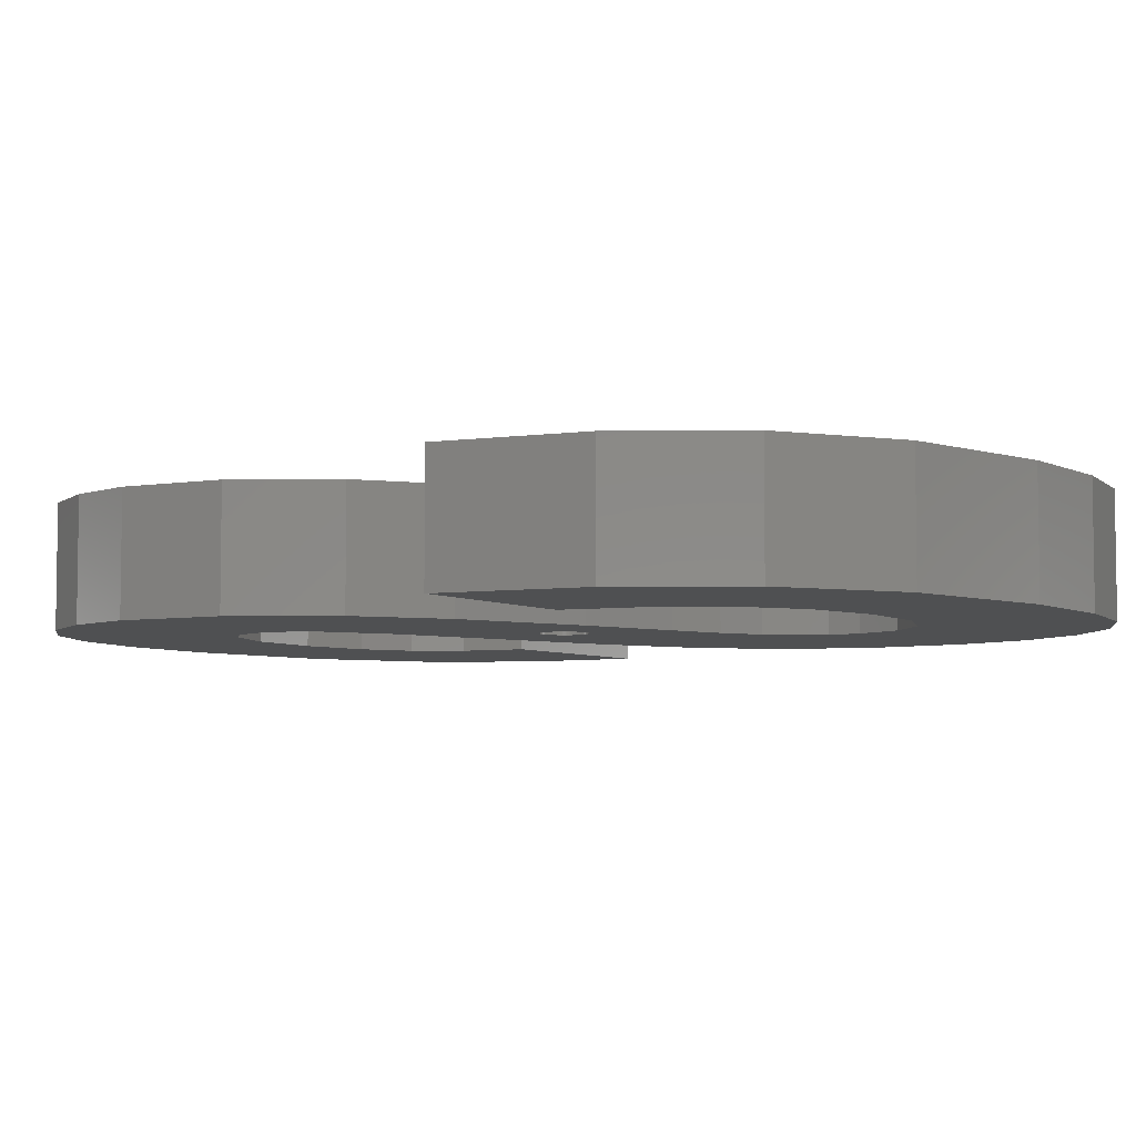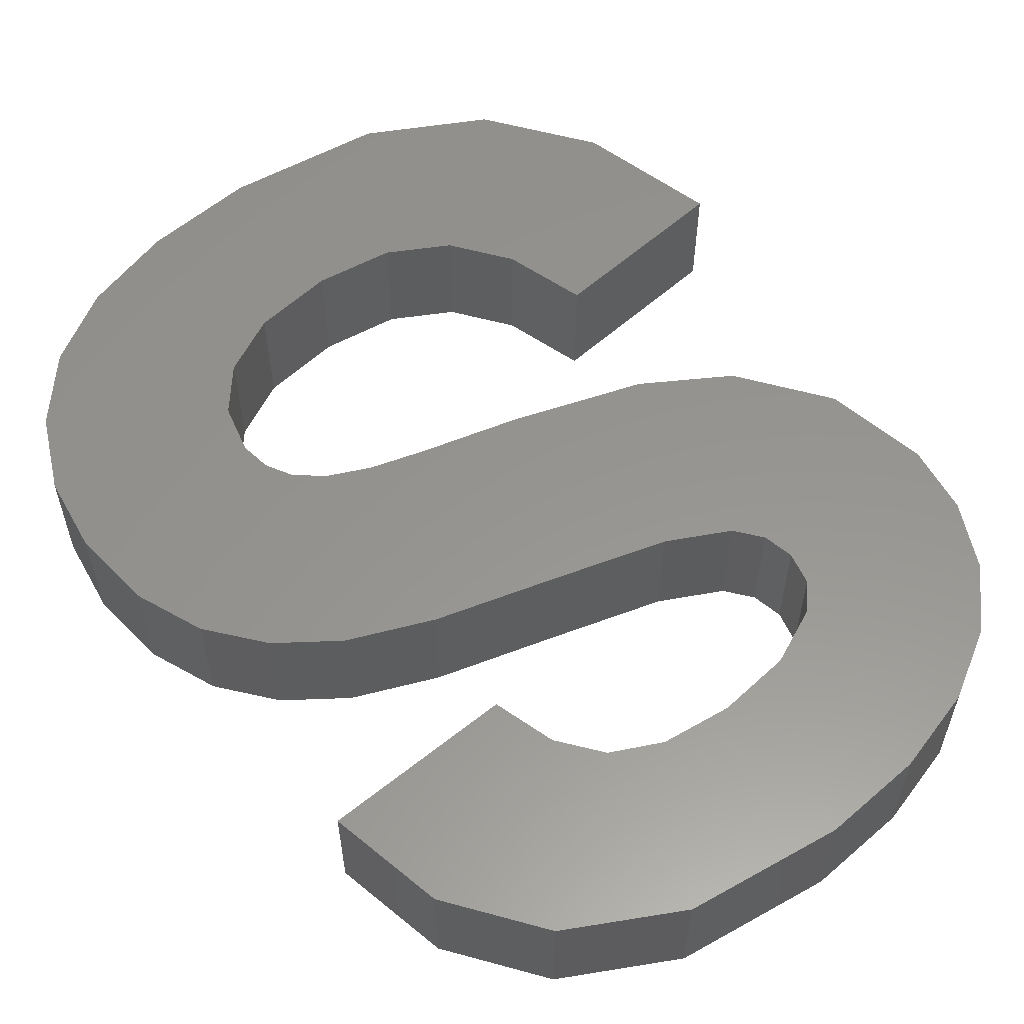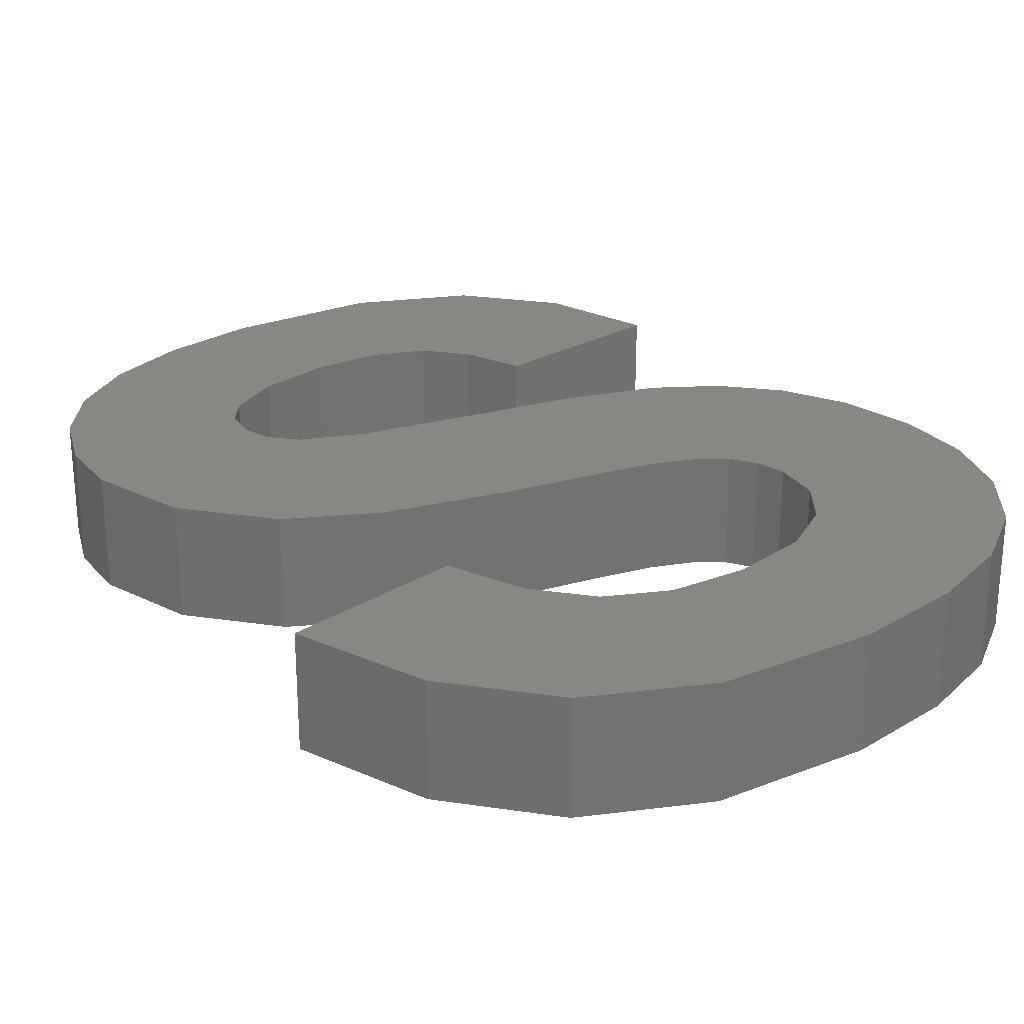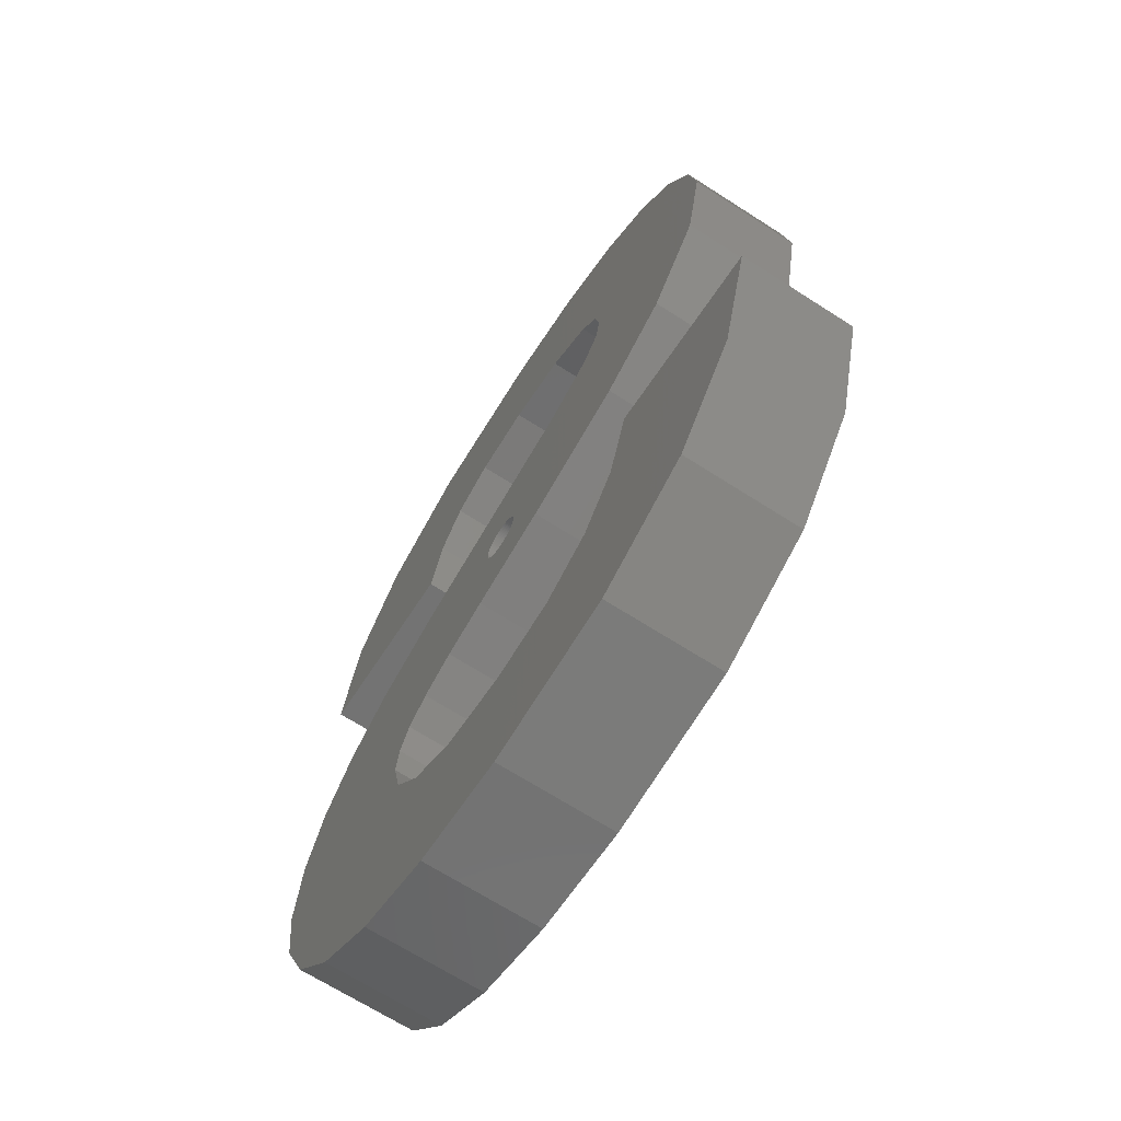
<metadata>
{"format":"stl","ext":"stl","renderer":"f3d","projection":"perspective","resolution":1024,"background":"white","views":[{"elev":-5.6,"azim":-51.3,"up":"+Z"},{"elev":57.6,"azim":142.8,"up":"+Z"},{"elev":25.6,"azim":-39.5,"up":"+Z"},{"elev":-67.6,"azim":-122.8,"up":"+Y"}]}
</metadata>
<code>
# stl→obj: 316 verts, 628 faces
v 25.17 28.05 0
v 32.11 33.33 0
v 33.2 28.4 0
v 24.36 30.68 0
v 29.23 37.16 0
v 22.96 32.45 0
v 24.52 39.62 0
v 20.84 33.46 0
v 17.96 40.44 0
v 17.88 33.8 0
v 13.71 40.1 0
v 14.76 33.44 0
v 10.13 39.06 0
v 12.4 32.36 0
v 7.269 37.36 0
v 11.44 31.28 0
v 3.875 32.29 0
v 11.12 29.89 0
v 12.31 27.48 0
v 4.36 24.99 0
v 11.42 28.58 0
v 3.445 29.35 0
v 5.167 35.03 0
v 24.79 23.41 0
v 19.91 20.59 0
v 19.92 20.65 0
v 22.6 15.68 0
v 19.91 20.53 0
v 19.9 20.46 0
v 19.88 20.4 0
v 19.87 20.34 0
v 19.85 20.28 0
v 19.82 20.23 0
v 19.79 20.17 0
v 19.76 20.12 0
v 20.28 16.36 0
v 19.73 20.06 0
v 19.69 20.01 0
v 19.64 19.97 0
v 19.6 19.92 0
v 19.55 19.88 0
v 19.5 19.84 0
v 19.45 19.81 0
v 19.4 19.77 0
v 19.34 19.75 0
v 19.28 19.72 0
v 19.23 19.7 0
v 19.16 19.68 0
v 19.1 19.67 0
v 19.04 19.66 0
v 18.98 19.65 0
v 18.92 19.65 0
v 18.85 19.65 0
v 18.79 19.66 0
v 18.73 19.67 0
v 16.17 17.41 0
v 18.67 19.68 0
v 18.61 19.7 0
v 18.55 19.72 0
v 18.49 19.75 0
v 18.43 19.77 0
v 18.38 19.81 0
v 18.33 19.84 0
v 18.28 19.88 0
v 18.23 19.92 0
v 18.19 19.97 0
v 18.15 20.01 0
v 18.11 20.06 0
v 18.07 20.12 0
v 17.92 20.59 0
v 17.92 20.65 0
v 17.92 20.53 0
v 17.93 20.46 0
v 17.95 20.4 0
v 17.96 20.34 0
v 17.99 20.28 0
v 18.01 20.23 0
v 18.04 20.17 0
v 33.87 8.273 0
v 25.82 9.497 0
v 26.31 11.56 0
v 30.15 2.58 0
v 24.34 7.717 0
v 21.9 6.486 0
v 27.07 0.746 0
v 23.17 -0.3424 0
v 18.5 6.076 0
v 18.42 -0.7052 0
v 15.21 6.537 0
v 11.75 0.1662 0
v 12.68 7.92 0
v 6.836 2.78 0
v 10.89 10.29 0
v 3.608 7.063 0
v 9.819 13.7 0
v 2.007 12.94 0
v 34.34 11.58 0
v 33.94 15.05 0
v 32.44 5.181 0
v 26.1 12.86 0
v 32.75 17.92 0
v 25.48 13.96 0
v 30.86 20.21 0
v 24.35 14.88 0
v 28.36 21.96 0
v 19.91 20.71 0
v 19.91 20.78 0
v 19.9 20.84 0
v 19.88 20.9 0
v 19.87 20.96 0
v 19.85 21.02 0
v 19.82 21.08 0
v 19.79 21.13 0
v 19.76 21.19 0
v 19.73 21.24 0
v 19.69 21.29 0
v 19.69 24.82 0
v 19.64 21.34 0
v 19.6 21.38 0
v 19.55 21.42 0
v 19.5 21.46 0
v 19.45 21.5 0
v 19.4 21.53 0
v 19.34 21.56 0
v 19.28 21.58 0
v 19.23 21.6 0
v 19.16 21.62 0
v 19.1 21.63 0
v 19.04 21.64 0
v 18.98 21.65 0
v 18.92 21.65 0
v 18.85 21.65 0
v 18.79 21.64 0
v 18.73 21.63 0
v 18.67 21.62 0
v 18.61 21.6 0
v 18.55 21.58 0
v 18.49 21.56 0
v 18.43 21.53 0
v 18.38 21.5 0
v 14.92 26.18 0
v 18.33 21.46 0
v 18.28 21.42 0
v 18.23 21.38 0
v 18.19 21.34 0
v 18.15 21.29 0
v 18.11 21.24 0
v 18.07 21.19 0
v 18.04 21.13 0
v 18.01 21.08 0
v 10.67 19.2 0
v 17.92 20.71 0
v 17.92 20.78 0
v 17.93 20.84 0
v 17.95 20.9 0
v 17.96 20.96 0
v 17.99 21.02 0
v 7.107 21.35 0
v 24.36 30.68 5
v 32.11 33.33 5
v 29.23 37.16 5
v 25.17 28.05 5
v 22.96 32.45 5
v 24.52 39.62 5
v 33.2 28.4 5
v 20.84 33.46 5
v 17.96 40.44 5
v 17.88 33.8 5
v 13.71 40.1 5
v 14.76 33.44 5
v 10.13 39.06 5
v 12.4 32.36 5
v 7.269 37.36 5
v 11.44 31.28 5
v 5.167 35.03 5
v 3.875 32.29 5
v 11.12 29.89 5
v 7.107 21.35 5
v 10.67 19.2 5
v 4.36 24.99 5
v 3.445 29.35 5
v 26.31 11.56 5
v 34.34 11.58 5
v 33.94 15.05 5
v 26.1 12.86 5
v 32.75 17.92 5
v 33.87 8.273 5
v 25.48 13.96 5
v 30.86 20.21 5
v 25.82 9.497 5
v 24.35 14.88 5
v 28.36 21.96 5
v 32.44 5.181 5
v 30.15 2.58 5
v 22.6 15.68 5
v 24.79 23.41 5
v 20.28 16.36 5
v 19.69 24.82 5
v 16.17 17.41 5
v 14.92 26.18 5
v 12.31 27.48 5
v 11.42 28.58 5
v 24.34 7.717 5
v 27.07 0.746 5
v 21.9 6.486 5
v 23.17 -0.3424 5
v 18.5 6.076 5
v 18.42 -0.7052 5
v 15.21 6.537 5
v 11.75 0.1662 5
v 12.68 7.92 5
v 6.836 2.78 5
v 10.89 10.29 5
v 3.608 7.063 5
v 9.819 13.7 5
v 2.007 12.94 5
v 19.55 21.42 2
v 19.5 21.46 2
v 17.99 21.02 2
v 18.01 21.08 2
v 18.04 20.17 2
v 18.01 20.23 2
v 19.87 20.96 2
v 19.88 20.9 2
v 19.64 21.34 2
v 19.69 21.29 2
v 19.4 21.53 2
v 19.34 21.56 2
v 18.61 21.6 2
v 18.55 21.58 2
v 18.33 21.46 2
v 18.28 21.42 2
v 19.1 19.67 2
v 19.16 19.68 2
v 19.55 19.88 2
v 19.6 19.92 2
v 18.79 19.66 2
v 18.85 19.65 2
v 18.38 19.81 2
v 18.43 19.77 2
v 19.76 21.19 2
v 19.79 21.13 2
v 19.1 21.63 2
v 19.04 21.64 2
v 19.45 21.5 2
v 19.28 21.58 2
v 19.23 21.6 2
v 19.16 21.62 2
v 18.98 21.65 2
v 17.93 20.84 2
v 17.95 20.9 2
v 17.96 20.96 2
v 17.92 20.78 2
v 18.15 21.29 2
v 18.19 21.34 2
v 18.04 21.13 2
v 18.85 21.65 2
v 18.79 21.64 2
v 18.49 21.56 2
v 18.43 21.53 2
v 18.23 21.38 2
v 19.92 20.65 2
v 19.91 20.59 2
v 19.04 19.66 2
v 18.67 19.68 2
v 18.73 19.67 2
v 18.49 19.75 2
v 18.23 19.92 2
v 18.28 19.88 2
v 17.92 20.53 2
v 17.92 20.59 2
v 18.15 20.01 2
v 18.11 20.06 2
v 19.85 21.02 2
v 19.82 21.08 2
v 19.73 21.24 2
v 19.6 21.38 2
v 18.92 21.65 2
v 17.92 20.65 2
v 17.92 20.71 2
v 18.07 21.19 2
v 18.11 21.24 2
v 18.67 21.62 2
v 18.73 21.63 2
v 18.38 21.5 2
v 19.91 20.71 2
v 18.92 19.65 2
v 18.98 19.65 2
v 19.91 20.53 2
v 19.9 20.46 2
v 19.88 20.4 2
v 19.87 20.34 2
v 19.85 20.28 2
v 19.69 20.01 2
v 19.64 19.97 2
v 19.23 19.7 2
v 19.45 19.81 2
v 19.5 19.84 2
v 19.4 19.77 2
v 19.28 19.72 2
v 19.34 19.75 2
v 18.55 19.72 2
v 18.61 19.7 2
v 18.33 19.84 2
v 17.93 20.46 2
v 17.99 20.28 2
v 17.96 20.34 2
v 17.95 20.4 2
v 18.07 20.12 2
v 18.19 19.97 2
v 19.9 20.84 2
v 19.91 20.78 2
v 19.82 20.23 2
v 19.79 20.17 2
v 19.76 20.12 2
v 19.73 20.06 2
f 1 2 3
f 2 1 4
f 2 4 5
f 6 5 4
f 5 6 7
f 8 7 6
f 8 9 7
f 10 9 8
f 11 10 12
f 10 11 9
f 13 12 14
f 15 14 16
f 12 13 11
f 17 16 18
f 19 20 21
f 22 21 20
f 14 15 13
f 16 23 15
f 21 22 18
f 16 17 23
f 18 22 17
f 24 25 26
f 27 28 25
f 27 29 28
f 27 30 29
f 27 31 30
f 27 32 31
f 27 33 32
f 27 34 33
f 27 35 34
f 36 37 35
f 36 38 37
f 36 39 38
f 36 40 39
f 36 41 40
f 36 42 41
f 36 43 42
f 36 44 43
f 36 45 44
f 36 46 45
f 36 47 46
f 36 48 47
f 36 49 48
f 36 50 49
f 36 51 50
f 36 52 51
f 36 53 52
f 36 54 53
f 36 55 54
f 56 55 36
f 55 56 57
f 57 56 58
f 58 56 59
f 59 56 60
f 60 56 61
f 61 56 62
f 62 56 63
f 63 56 64
f 64 56 65
f 65 56 66
f 66 56 67
f 67 56 68
f 68 56 69
f 70 56 71
f 72 56 70
f 73 56 72
f 74 56 73
f 75 56 74
f 76 56 75
f 77 56 76
f 78 56 77
f 69 56 78
f 79 80 81
f 82 83 80
f 84 85 86
f 85 84 83
f 86 87 84
f 88 87 86
f 88 89 87
f 90 89 88
f 89 90 91
f 92 91 90
f 91 92 93
f 94 93 92
f 93 94 95
f 95 94 96
f 81 97 79
f 97 81 98
f 80 79 99
f 100 98 81
f 80 99 82
f 98 100 101
f 83 82 85
f 102 101 100
f 101 102 103
f 104 103 102
f 103 104 105
f 27 105 104
f 105 27 24
f 35 27 36
f 25 24 27
f 106 24 26
f 107 24 106
f 108 24 107
f 109 24 108
f 110 24 109
f 111 24 110
f 112 24 111
f 113 24 112
f 114 24 113
f 115 24 114
f 116 24 115
f 24 116 117
f 118 117 116
f 119 117 118
f 120 117 119
f 121 117 120
f 122 117 121
f 123 117 122
f 124 117 123
f 125 117 124
f 126 117 125
f 127 117 126
f 128 117 127
f 129 117 128
f 130 117 129
f 131 117 130
f 132 117 131
f 133 117 132
f 134 117 133
f 135 117 134
f 136 117 135
f 137 117 136
f 138 117 137
f 139 117 138
f 140 117 139
f 141 140 142
f 141 142 143
f 141 143 144
f 141 144 145
f 141 145 146
f 141 146 147
f 141 147 148
f 141 148 149
f 141 149 150
f 151 71 56
f 71 151 152
f 152 151 153
f 153 151 154
f 154 151 155
f 141 155 151
f 155 141 156
f 156 141 157
f 140 141 117
f 157 141 150
f 141 151 19
f 20 19 158
f 158 19 151
f 159 160 161
f 162 160 159
f 163 161 164
f 160 162 165
f 161 163 159
f 164 166 163
f 167 166 164
f 167 168 166
f 169 168 167
f 168 169 170
f 171 170 169
f 170 171 172
f 173 172 171
f 172 173 174
f 175 174 173
f 176 174 175
f 177 178 179
f 174 176 177
f 177 180 178
f 181 177 176
f 177 181 180
f 182 183 184
f 185 184 186
f 183 182 187
f 188 186 189
f 190 187 182
f 191 189 192
f 187 190 193
f 193 190 194
f 184 185 182
f 186 188 185
f 195 192 196
f 189 191 188
f 192 195 191
f 196 197 195
f 198 197 196
f 198 199 197
f 200 199 198
f 179 200 201
f 179 201 202
f 200 179 199
f 179 202 177
f 203 194 190
f 194 203 204
f 205 204 203
f 204 205 206
f 207 206 205
f 207 208 206
f 209 208 207
f 210 209 211
f 209 210 208
f 212 211 213
f 214 213 215
f 211 212 210
f 213 214 212
f 214 215 216
f 86 204 206
f 204 86 85
f 85 194 204
f 194 85 82
f 194 99 193
f 99 194 82
f 193 79 187
f 79 193 99
f 187 97 183
f 97 187 79
f 183 98 184
f 98 183 97
f 184 101 186
f 101 184 98
f 186 103 189
f 103 186 101
f 103 192 189
f 192 103 105
f 105 196 192
f 196 105 24
f 24 198 196
f 198 24 117
f 117 200 198
f 200 117 141
f 141 201 200
f 201 141 19
f 201 21 202
f 21 201 19
f 202 18 177
f 18 202 21
f 177 16 174
f 16 177 18
f 174 14 172
f 14 174 16
f 14 170 172
f 170 14 12
f 12 168 170
f 168 12 10
f 10 166 168
f 166 10 8
f 8 163 166
f 163 8 6
f 4 163 6
f 163 4 159
f 1 159 4
f 159 1 162
f 1 165 162
f 165 1 3
f 165 2 160
f 2 165 3
f 160 5 161
f 5 160 2
f 5 164 161
f 164 5 7
f 7 167 164
f 167 7 9
f 9 169 167
f 169 9 11
f 11 171 169
f 171 11 13
f 13 173 171
f 173 13 15
f 23 173 15
f 173 23 175
f 17 175 23
f 175 17 176
f 22 176 17
f 176 22 181
f 20 181 22
f 181 20 180
f 158 180 20
f 180 158 178
f 158 179 178
f 179 158 151
f 151 199 179
f 199 151 56
f 56 197 199
f 197 56 36
f 36 195 197
f 195 36 27
f 27 191 195
f 191 27 104
f 104 188 191
f 188 104 102
f 100 188 102
f 188 100 185
f 81 185 100
f 185 81 182
f 80 182 81
f 182 80 190
f 83 190 80
f 190 83 203
f 83 205 203
f 205 83 84
f 84 207 205
f 207 84 87
f 87 209 207
f 209 87 89
f 89 211 209
f 211 89 91
f 211 93 213
f 93 211 91
f 213 95 215
f 95 213 93
f 95 216 215
f 216 95 96
f 94 216 96
f 216 94 214
f 92 214 94
f 214 92 212
f 92 210 212
f 210 92 90
f 90 208 210
f 208 90 88
f 88 206 208
f 206 88 86
f 121 217 218
f 217 121 120
f 219 150 220
f 150 219 157
f 221 77 222
f 77 221 78
f 109 223 110
f 223 109 224
f 116 225 118
f 225 116 226
f 124 227 228
f 227 124 123
f 137 229 230
f 229 137 136
f 143 231 232
f 231 143 142
f 48 233 234
f 233 48 49
f 40 235 236
f 235 40 41
f 53 237 238
f 237 53 54
f 61 239 240
f 239 61 62
f 113 241 114
f 241 113 242
f 129 243 244
f 243 129 128
f 122 218 245
f 218 122 121
f 126 246 247
f 246 126 125
f 127 247 248
f 247 127 126
f 130 244 249
f 244 130 129
f 250 155 251
f 155 250 154
f 252 157 219
f 157 252 156
f 253 154 250
f 154 253 153
f 254 145 255
f 145 254 146
f 220 149 256
f 149 220 150
f 133 257 258
f 257 133 132
f 139 259 260
f 259 139 138
f 145 261 255
f 261 145 144
f 25 262 26
f 262 25 263
f 49 264 233
f 264 49 50
f 55 265 266
f 265 55 57
f 54 266 237
f 266 54 55
f 60 240 267
f 240 60 61
f 64 268 269
f 268 64 65
f 270 70 271
f 70 270 72
f 272 68 273
f 68 272 67
f 110 274 111
f 274 110 223
f 112 242 113
f 242 112 275
f 111 275 112
f 275 111 274
f 114 276 115
f 276 114 241
f 115 226 116
f 226 115 276
f 120 277 217
f 277 120 119
f 118 277 119
f 277 118 225
f 132 278 257
f 278 132 131
f 123 245 227
f 245 123 122
f 125 228 246
f 228 125 124
f 128 248 243
f 248 128 127
f 279 152 280
f 152 279 71
f 251 156 252
f 156 251 155
f 256 148 281
f 148 256 149
f 282 146 254
f 146 282 147
f 281 147 282
f 147 281 148
f 138 230 259
f 230 138 137
f 136 283 229
f 283 136 135
f 134 258 284
f 258 134 133
f 135 284 283
f 284 135 134
f 140 260 285
f 260 140 139
f 142 285 231
f 285 142 140
f 144 232 261
f 232 144 143
f 26 286 106
f 286 26 262
f 51 287 288
f 287 51 52
f 29 289 28
f 289 29 290
f 31 291 30
f 291 31 292
f 32 292 31
f 292 32 293
f 39 294 38
f 294 39 295
f 50 288 264
f 288 50 51
f 47 234 296
f 234 47 48
f 40 295 39
f 295 40 236
f 42 297 298
f 297 42 43
f 43 299 297
f 299 43 44
f 45 300 301
f 300 45 46
f 52 238 287
f 238 52 53
f 58 302 303
f 302 58 59
f 63 269 304
f 269 63 64
f 305 72 270
f 72 305 73
f 271 71 279
f 71 271 70
f 306 75 307
f 75 306 76
f 308 73 305
f 73 308 74
f 273 69 309
f 69 273 68
f 310 67 272
f 67 310 66
f 108 224 109
f 224 108 311
f 107 311 108
f 311 107 312
f 106 312 107
f 312 106 286
f 131 249 278
f 249 131 130
f 263 286 262
f 289 286 263
f 289 312 286
f 290 312 289
f 290 311 312
f 291 311 290
f 291 224 311
f 292 224 291
f 292 223 224
f 293 223 292
f 293 274 223
f 313 274 293
f 313 275 274
f 314 275 313
f 314 242 275
f 315 242 314
f 315 241 242
f 316 241 315
f 316 276 241
f 294 276 316
f 294 226 276
f 295 226 294
f 295 225 226
f 236 225 295
f 236 277 225
f 235 277 236
f 235 217 277
f 298 217 235
f 298 218 217
f 297 218 298
f 297 245 218
f 299 245 297
f 299 227 245
f 301 227 299
f 301 228 227
f 300 228 301
f 300 246 228
f 296 246 300
f 296 247 246
f 234 247 296
f 234 248 247
f 233 248 234
f 233 243 248
f 264 243 233
f 264 244 243
f 288 244 264
f 288 249 244
f 287 249 288
f 287 278 249
f 238 278 287
f 238 257 278
f 237 257 238
f 237 258 257
f 266 258 237
f 266 284 258
f 265 284 266
f 265 283 284
f 303 283 265
f 303 229 283
f 302 229 303
f 302 230 229
f 267 230 302
f 267 259 230
f 240 259 267
f 240 260 259
f 239 260 240
f 239 285 260
f 304 285 239
f 304 231 285
f 269 231 304
f 269 232 231
f 268 232 269
f 268 261 232
f 310 261 268
f 310 255 261
f 272 255 310
f 272 254 255
f 273 254 272
f 273 282 254
f 309 282 273
f 309 281 282
f 221 281 309
f 221 256 281
f 222 256 221
f 222 220 256
f 306 220 222
f 306 219 220
f 307 219 306
f 307 252 219
f 308 252 307
f 308 251 252
f 305 251 308
f 305 250 251
f 270 250 305
f 270 253 250
f 271 253 270
f 271 280 253
f 280 271 279
f 280 153 253
f 153 280 152
f 28 263 25
f 263 28 289
f 30 290 29
f 290 30 291
f 35 314 34
f 314 35 315
f 33 293 32
f 293 33 313
f 46 296 300
f 296 46 47
f 41 298 235
f 298 41 42
f 44 301 299
f 301 44 45
f 57 303 265
f 303 57 58
f 59 267 302
f 267 59 60
f 62 304 239
f 304 62 63
f 307 74 308
f 74 307 75
f 222 76 306
f 76 222 77
f 309 78 221
f 78 309 69
f 268 66 310
f 66 268 65
f 37 315 35
f 315 37 316
f 38 316 37
f 316 38 294
f 34 313 33
f 313 34 314

</code>
